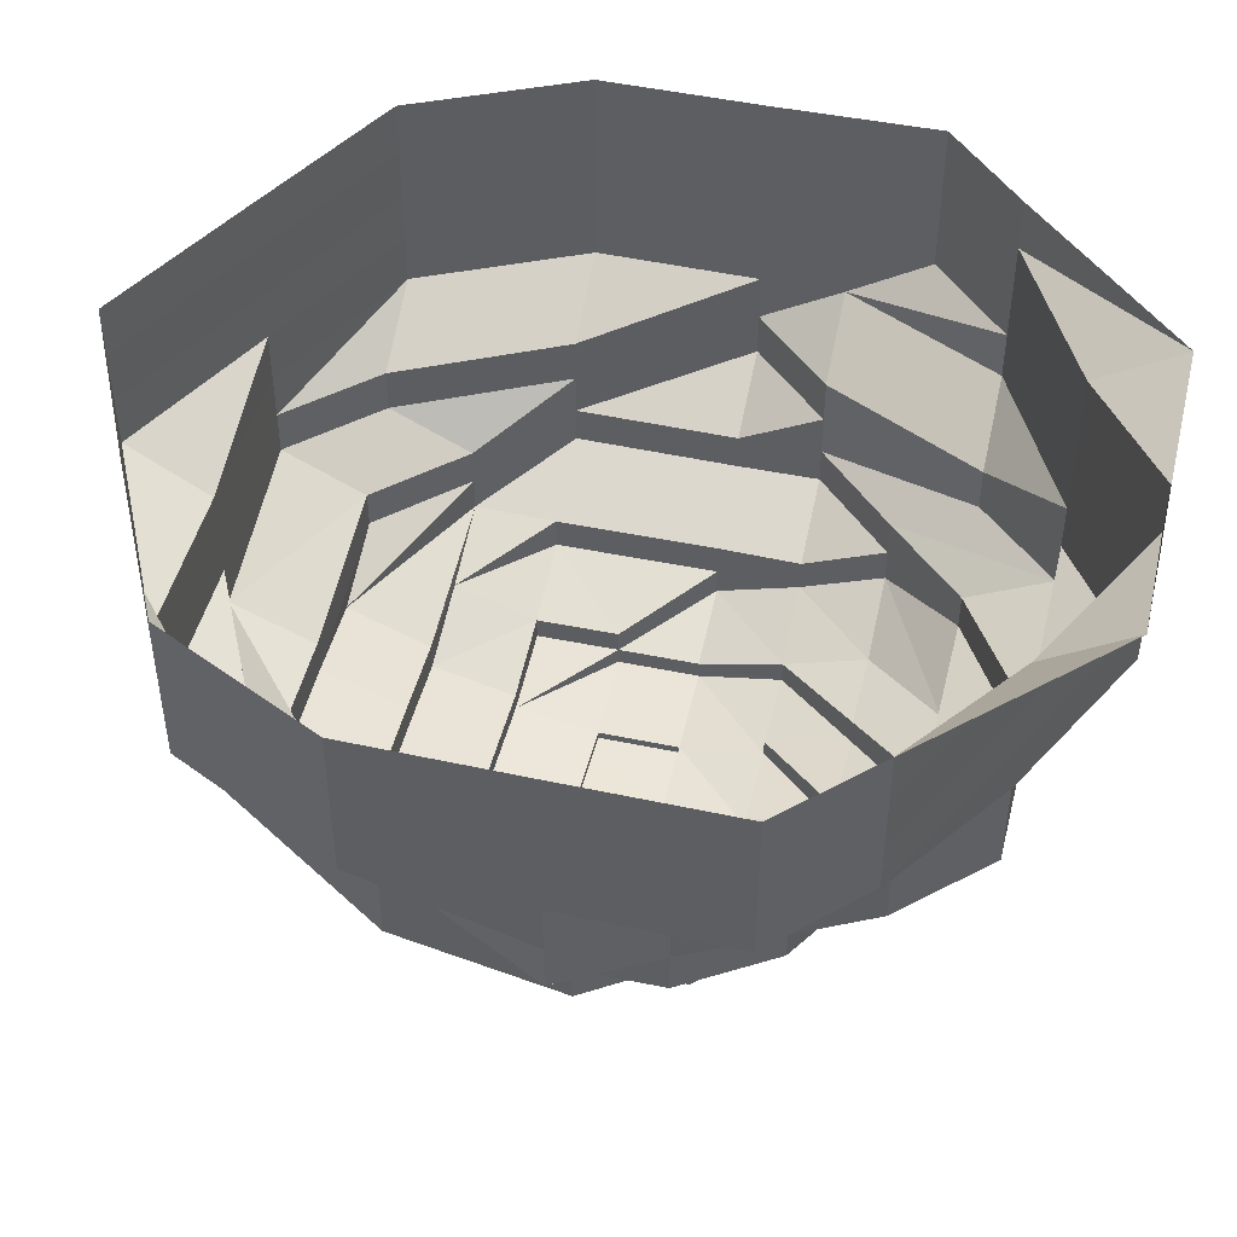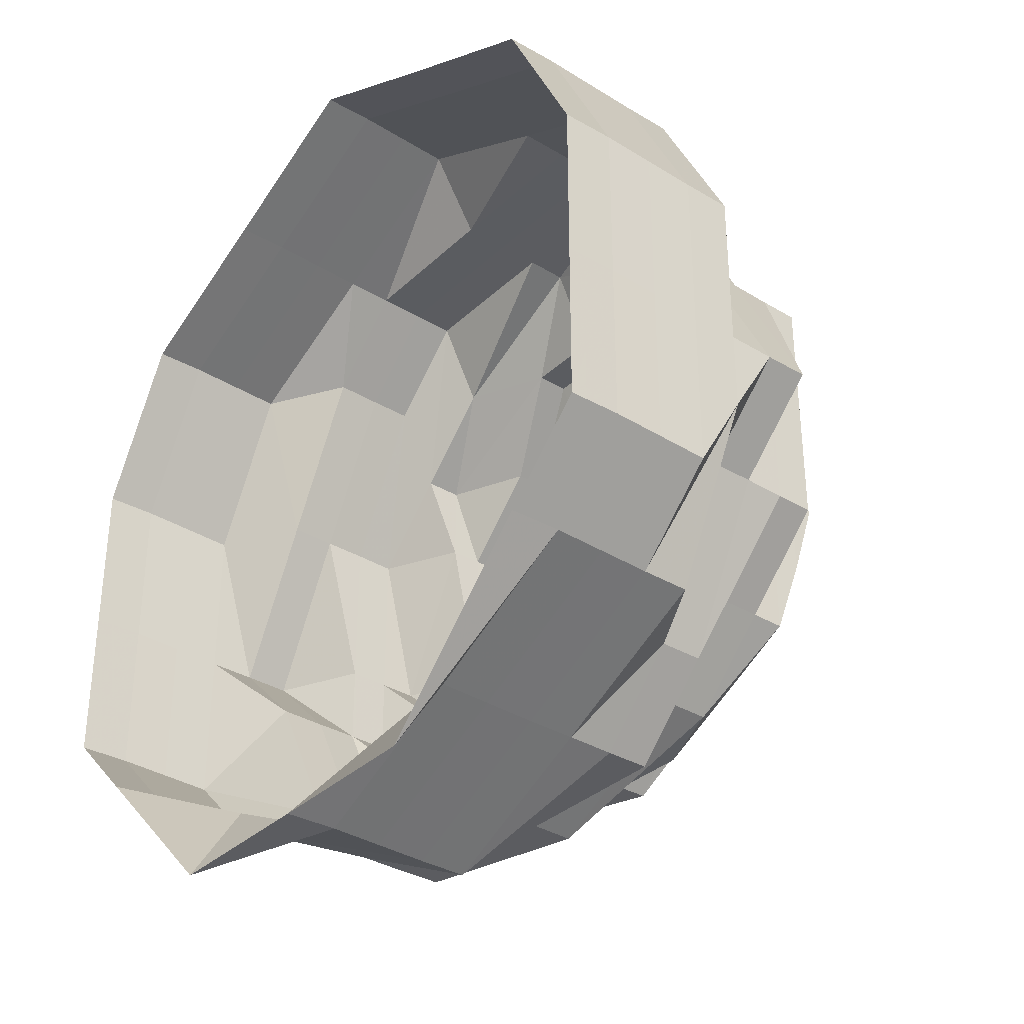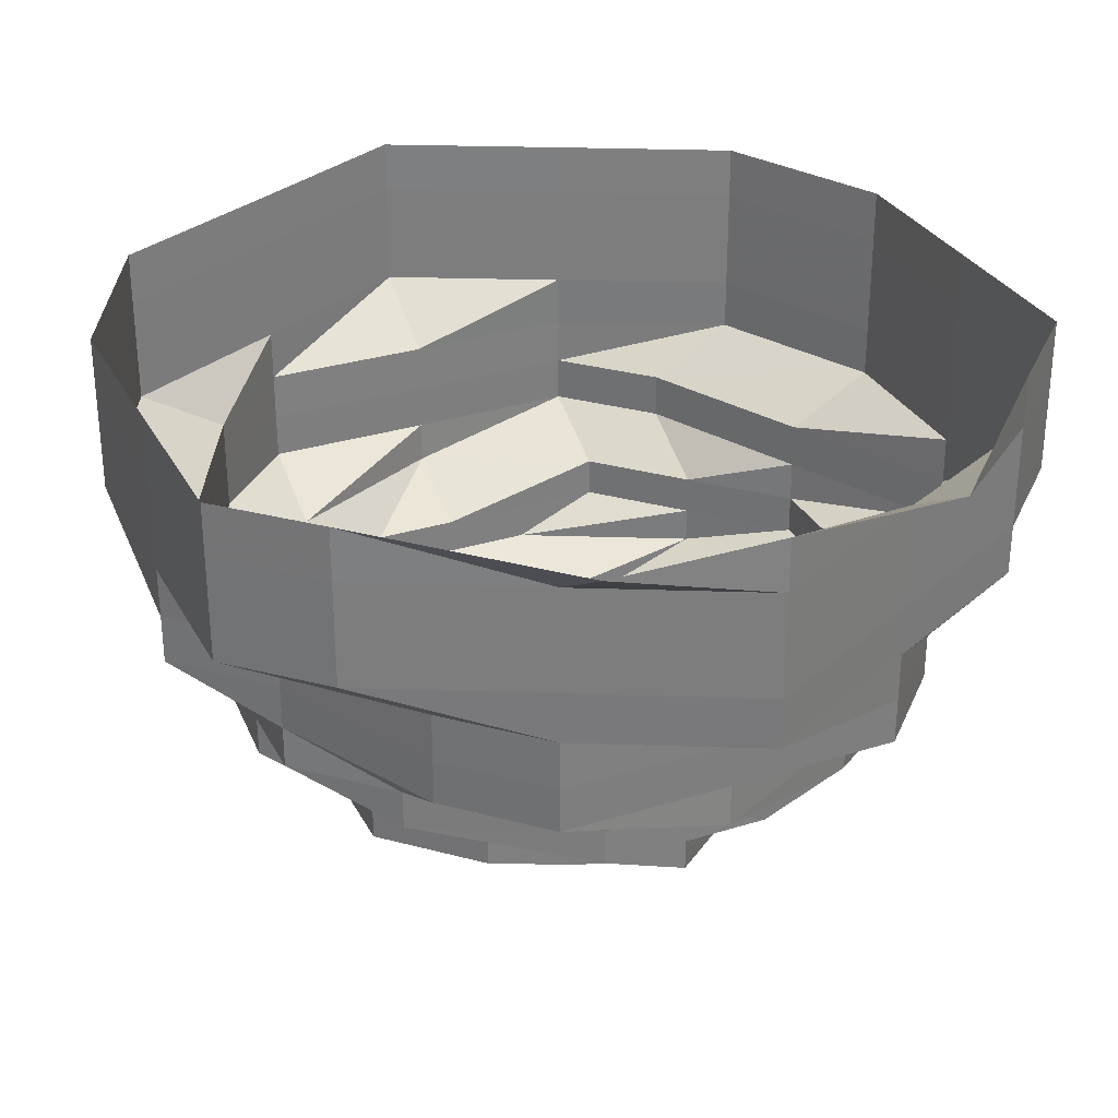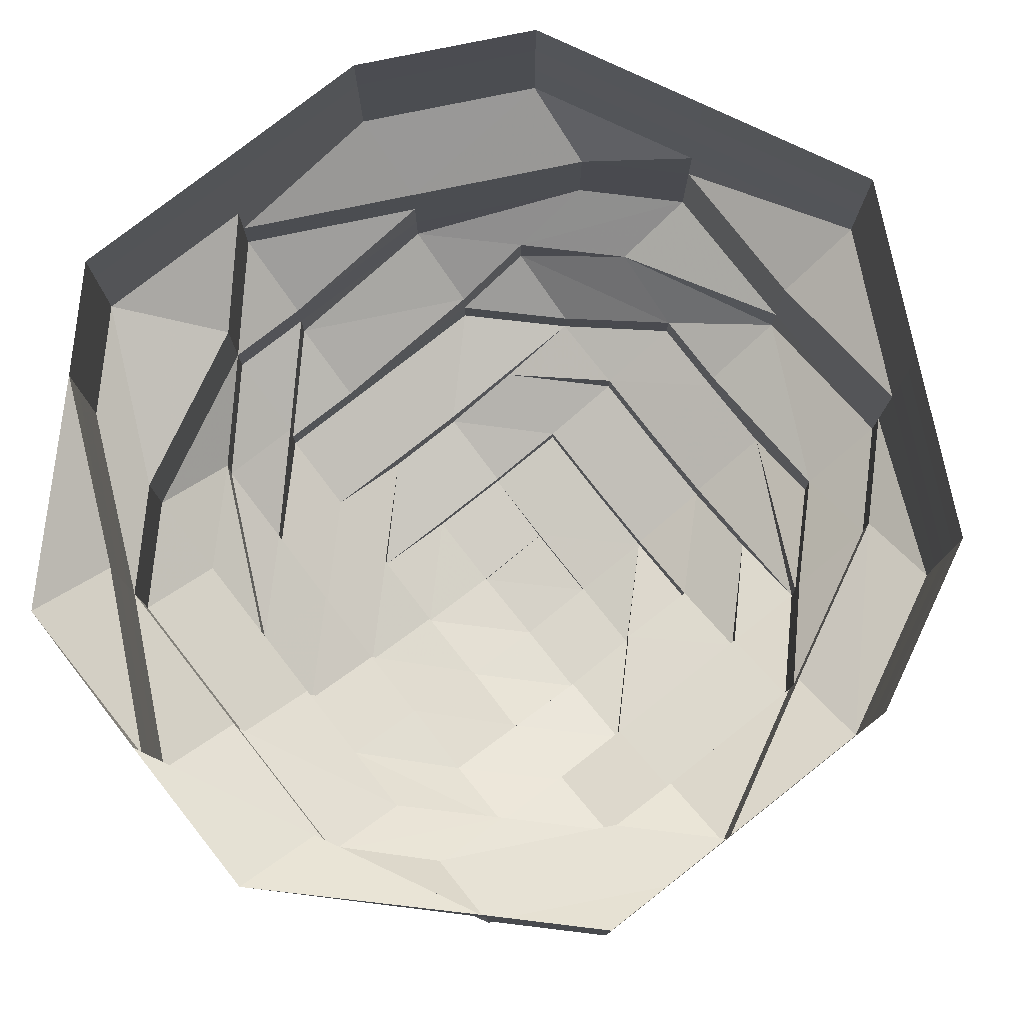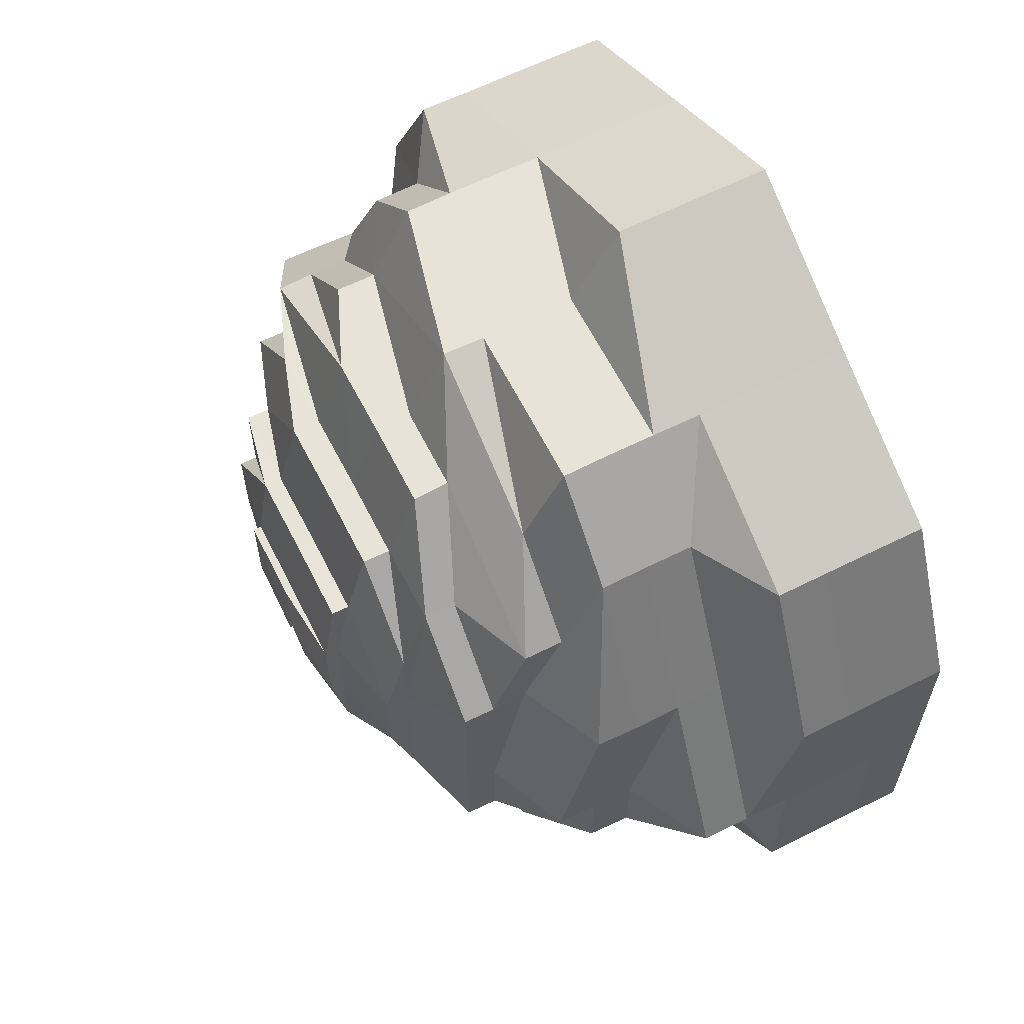
<metadata>
{"format":"obj","ext":"obj","renderer":"f3d","projection":"perspective","resolution":1024,"background":"white","views":[{"elev":46.9,"azim":-76.3,"up":"+Z"},{"elev":-34.5,"azim":50.9,"up":"+Y"},{"elev":30.9,"azim":-24.1,"up":"+Z"},{"elev":78.5,"azim":51.8,"up":"+Z"},{"elev":62.1,"azim":-116.9,"up":"+Y"}]}
</metadata>
<code>
o 9529
v 2245 1853 7.307
v 2245 1853 7.307
v 2245 1853 7.301
v 2245 1853 7.301
v 2245 1853 7.307
v 2245 1853 7.301
v 2245 1853 7.307
v 2245 1853 7.301
v 2245 1853 7.307
v 2245 1853 7.301
v 2245 1853 7.307
v 2245 1853 7.294
v 2245 1853 7.301
v 2245 1853 7.307
v 2245 1853 7.294
v 2245 1853 7.294
v 2245 1853 7.301
v 2245 1853 7.307
v 2245 1853 7.294
v 2245 1853 7.301
v 2245 1853 7.307
v 2245 1853 7.294
v 2245 1853 7.301
v 2245 1853 7.307
v 2245 1853 7.294
v 2245 1853 7.301
v 2245 1853 7.307
v 2245 1853 7.294
v 2245 1853 7.301
v 2245 1853 7.307
v 2245 1853 7.294
v 2245 1853 7.301
v 2245 1853 7.307
v 2245 1853 7.294
v 2245 1853 7.301
v 2245 1853 7.307
v 2245 1853 7.294
v 2245 1853 7.301
v 2245 1853 7.307
v 2245 1853 7.294
v 2245 1853 7.301
v 2245 1853 7.307
v 2245 1853 7.294
v 2245 1853 7.301
v 2245 1853 7.294
v 2245 1853 7.294
v 2245 1853 7.294
v 2245 1853 7.288
v 2245 1853 7.294
v 2245 1853 7.288
v 2245 1853 7.288
v 2245 1853 7.288
v 2245 1853 7.288
v 2245 1853 7.282
v 2245 1853 7.288
v 2245 1853 7.282
v 2245 1853 7.282
v 2245 1853 7.288
v 2245 1853 7.282
v 2245 1853 7.288
v 2245 1853 7.282
v 2245 1853 7.288
v 2245 1853 7.282
v 2245 1853 7.288
v 2245 1853 7.282
v 2245 1853 7.288
v 2245 1853 7.282
v 2245 1853 7.288
v 2245 1853 7.282
v 2245 1853 7.288
v 2245 1853 7.282
v 2245 1853 7.288
v 2245 1853 7.282
v 2245 1853 7.288
v 2245 1853 7.282
v 2245 1853 7.288
v 2245 1853 7.282
v 2245 1853 7.282
v 2245 1853 7.282
v 2245 1853 7.277
v 2245 1853 7.282
v 2245 1853 7.277
v 2245 1853 7.277
v 2245 1853 7.277
v 2245 1853 7.277
v 2245 1853 7.271
v 2245 1853 7.277
v 2245 1853 7.271
v 2245 1853 7.271
v 2245 1853 7.277
v 2245 1853 7.271
v 2245 1853 7.277
v 2245 1853 7.271
v 2245 1853 7.277
v 2245 1853 7.271
v 2245 1853 7.277
v 2245 1853 7.271
v 2245 1853 7.277
v 2245 1853 7.271
v 2245 1853 7.277
v 2245 1853 7.271
v 2245 1853 7.277
v 2245 1853 7.271
v 2245 1853 7.277
v 2245 1853 7.271
v 2245 1853 7.277
v 2245 1853 7.271
v 2245 1853 7.277
v 2245 1853 7.271
v 2245 1853 7.271
v 2245 1853 7.271
v 2245 1853 7.266
v 2245 1853 7.271
v 2245 1853 7.266
v 2245 1853 7.266
v 2245 1853 7.266
v 2245 1853 7.266
v 2245 1853 7.261
v 2245 1853 7.266
v 2245 1853 7.261
v 2245 1853 7.261
v 2245 1853 7.266
v 2245 1853 7.261
v 2245 1853 7.266
v 2245 1853 7.261
v 2245 1853 7.266
v 2245 1853 7.261
v 2245 1853 7.266
v 2245 1853 7.261
v 2245 1853 7.266
v 2245 1853 7.261
v 2245 1853 7.266
v 2245 1853 7.261
v 2245 1853 7.266
v 2245 1853 7.261
v 2245 1853 7.266
v 2245 1853 7.261
v 2245 1853 7.266
v 2245 1853 7.261
v 2245 1853 7.266
v 2245 1853 7.261
v 2245 1853 7.261
v 2245 1853 7.257
v 2245 1853 7.261
v 2245 1853 7.257
v 2245 1853 7.257
v 2245 1853 7.253
v 2245 1853 7.257
v 2245 1853 7.253
v 2245 1853 7.261
v 2245 1853 7.257
v 2245 1853 7.257
v 2245 1853 7.257
v 2245 1853 7.253
v 2245 1853 7.253
v 2245 1853 7.253
v 2245 1853 7.253
v 2245 1853 7.25
v 2245 1853 7.257
v 2245 1853 7.253
v 2245 1853 7.25
v 2245 1853 7.257
v 2245 1853 7.253
v 2245 1853 7.25
v 2245 1853 7.25
v 2245 1853 7.253
v 2245 1853 7.257
v 2245 1853 7.25
v 2245 1853 7.253
v 2245 1853 7.257
v 2245 1853 7.247
v 2245 1853 7.257
v 2245 1853 7.253
v 2245 1853 7.25
v 2245 1853 7.247
v 2245 1853 7.247
v 2245 1853 7.247
v 2245 1853 7.245
v 2245 1853 7.25
v 2245 1853 7.245
v 2245 1853 7.245
v 2245 1853 7.243
v 2245 1853 7.245
v 2245 1853 7.247
v 2245 1853 7.245
v 2245 1853 7.243
v 2245 1853 7.243
v 2245 1853 7.245
v 2245 1853 7.247
v 2245 1853 7.247
v 2245 1853 7.245
v 2245 1853 7.245
v 2245 1853 7.247
v 2245 1853 7.243
v 2245 1853 7.243
v 2245 1853 7.243
v 2245 1853 7.242
v 2245 1853 7.243
v 2245 1853 7.242
v 2245 1853 7.243
v 2245 1853 7.242
v 2245 1853 7.243
v 2245 1853 7.243
v 2245 1853 7.243
v 2245 1853 7.245
v 2245 1853 7.243
v 2245 1853 7.245
v 2245 1853 7.245
v 2245 1853 7.243
v 2245 1853 7.245
v 2245 1853 7.243
v 2245 1853 7.242
v 2245 1853 7.243
v 2245 1853 7.242
v 2245 1853 7.243
v 2245 1853 7.242
v 2245 1853 7.247
v 2245 1853 7.245
v 2245 1853 7.243
v 2245 1853 7.245
v 2245 1853 7.245
v 2245 1853 7.247
v 2245 1853 7.247
v 2245 1853 7.245
v 2245 1853 7.245
v 2245 1853 7.25
v 2245 1853 7.25
v 2245 1853 7.25
v 2245 1853 7.247
v 2245 1853 7.25
v 2245 1853 7.247
v 2245 1853 7.247
v 2245 1853 7.245
v 2245 1853 7.253
v 2245 1853 7.253
v 2245 1853 7.253
v 2245 1853 7.25
v 2245 1853 7.253
v 2245 1853 7.25
v 2245 1853 7.257
v 2245 1853 7.257
v 2245 1853 7.257
v 2245 1853 7.253
v 2245 1853 7.257
v 2245 1853 7.253
v 2245 1853 7.257
v 2245 1853 7.253
v 2245 1853 7.25
v 2245 1853 7.253
v 2245 1853 7.257
v 2245 1853 7.253
v 2245 1853 7.25
v 2245 1853 7.25
v 2245 1853 7.25
v 2245 1853 7.247
v 2245 1853 7.247
v 2245 1853 7.245
v 2245 1853 7.245
v 2245 1853 7.247
v 2245 1853 7.245
v 2245 1853 7.245
v 2245 1853 7.243
v 2245 1853 7.243
v 2245 1853 7.247
v 2245 1853 7.245
v 2245 1853 7.247
v 2245 1853 7.247
v 2245 1853 7.245
v 2245 1853 7.245
v 2245 1853 7.247
v 2245 1853 7.245
v 2245 1853 7.245
v 2245 1853 7.247
v 2245 1853 7.245
v 2245 1853 7.25
v 2245 1853 7.25
v 2245 1853 7.253
v 2245 1853 7.25
v 2245 1853 7.243
v 2245 1853 7.245
v 2245 1853 7.243
v 2245 1853 7.243
v 2245 1853 7.243
v 2245 1853 7.242
v 2245 1853 7.243
v 2245 1853 7.242
v 2245 1853 7.242
v 2245 1853 7.243
v 2245 1853 7.242
v 2245 1853 7.242
v 2245 1853 7.242
v 2245 1853 7.242
v 2245 1853 7.242
v 2245 1853 7.242
v 2245 1853 7.242
v 2245 1853 7.242
v 2245 1853 7.242
v 2245 1853 7.242
f 1 2 3
f 3 2 4
f 2 5 4
f 6 1 3
f 7 1 6
f 4 5 8
f 5 9 8
f 10 7 6
f 11 7 10
f 6 3 12
f 13 11 10
f 14 11 13
f 10 6 15
f 15 6 12
f 13 10 16
f 16 10 15
f 17 14 13
f 18 14 17
f 19 13 16
f 17 13 19
f 20 18 17
f 21 18 20
f 22 17 19
f 20 17 22
f 23 21 20
f 24 21 23
f 25 20 22
f 23 20 25
f 26 24 23
f 27 24 26
f 28 23 25
f 26 23 28
f 29 27 26
f 30 27 29
f 31 26 28
f 29 26 31
f 32 30 29
f 33 30 32
f 34 29 31
f 32 29 34
f 35 33 32
f 36 33 35
f 37 32 34
f 35 32 37
f 38 36 35
f 39 36 38
f 40 35 37
f 38 35 40
f 41 39 38
f 42 39 41
f 43 38 40
f 41 38 43
f 44 42 41
f 9 42 44
f 8 9 44
f 44 41 45
f 45 41 43
f 8 44 46
f 46 44 45
f 47 8 46
f 4 8 47
f 46 45 48
f 49 4 47
f 3 4 49
f 12 3 49
f 47 46 50
f 50 46 48
f 49 47 51
f 51 47 50
f 12 49 52
f 52 49 51
f 53 12 52
f 15 12 53
f 52 51 54
f 55 15 53
f 16 15 55
f 53 52 56
f 56 52 54
f 55 53 57
f 57 53 56
f 58 16 55
f 19 16 58
f 59 55 57
f 58 55 59
f 60 19 58
f 22 19 60
f 61 58 59
f 60 58 61
f 62 22 60
f 25 22 62
f 63 60 61
f 62 60 63
f 64 25 62
f 28 25 64
f 65 62 63
f 64 62 65
f 66 28 64
f 31 28 66
f 67 64 65
f 66 64 67
f 68 31 66
f 34 31 68
f 69 66 67
f 68 66 69
f 70 34 68
f 37 34 70
f 71 68 69
f 70 68 71
f 72 37 70
f 40 37 72
f 73 70 71
f 72 70 73
f 74 40 72
f 43 40 74
f 75 72 73
f 74 72 75
f 76 43 74
f 45 43 76
f 48 45 76
f 76 74 77
f 77 74 75
f 48 76 78
f 78 76 77
f 79 48 78
f 50 48 79
f 78 77 80
f 81 50 79
f 51 50 81
f 54 51 81
f 79 78 82
f 82 78 80
f 81 79 83
f 83 79 82
f 54 81 84
f 84 81 83
f 85 54 84
f 56 54 85
f 84 83 86
f 87 56 85
f 57 56 87
f 85 84 88
f 88 84 86
f 87 85 89
f 89 85 88
f 90 57 87
f 59 57 90
f 91 87 89
f 90 87 91
f 92 59 90
f 61 59 92
f 93 90 91
f 92 90 93
f 94 61 92
f 63 61 94
f 95 92 93
f 94 92 95
f 96 63 94
f 65 63 96
f 97 94 95
f 96 94 97
f 98 65 96
f 67 65 98
f 99 96 97
f 98 96 99
f 100 67 98
f 69 67 100
f 101 98 99
f 100 98 101
f 102 69 100
f 71 69 102
f 103 100 101
f 102 100 103
f 104 71 102
f 73 71 104
f 105 102 103
f 104 102 105
f 106 73 104
f 75 73 106
f 107 104 105
f 106 104 107
f 108 75 106
f 77 75 108
f 80 77 108
f 108 106 109
f 109 106 107
f 80 108 110
f 110 108 109
f 111 80 110
f 82 80 111
f 110 109 112
f 113 82 111
f 83 82 113
f 86 83 113
f 111 110 114
f 114 110 112
f 113 111 115
f 115 111 114
f 86 113 116
f 116 113 115
f 117 86 116
f 88 86 117
f 116 115 118
f 119 88 117
f 89 88 119
f 117 116 120
f 120 116 118
f 119 117 121
f 121 117 120
f 122 89 119
f 91 89 122
f 123 119 121
f 122 119 123
f 124 91 122
f 93 91 124
f 125 122 123
f 124 122 125
f 126 93 124
f 95 93 126
f 127 124 125
f 126 124 127
f 128 95 126
f 97 95 128
f 129 126 127
f 128 126 129
f 130 97 128
f 99 97 130
f 131 128 129
f 130 128 131
f 132 99 130
f 101 99 132
f 133 130 131
f 132 130 133
f 134 101 132
f 103 101 134
f 135 132 133
f 134 132 135
f 136 103 134
f 105 103 136
f 137 134 135
f 136 134 137
f 138 105 136
f 107 105 138
f 139 136 137
f 138 136 139
f 140 107 138
f 109 107 140
f 112 109 140
f 140 138 141
f 141 138 139
f 112 140 142
f 142 140 141
f 142 141 143
f 144 112 142
f 114 112 144
f 145 142 143
f 144 142 145
f 143 141 146
f 141 139 146
f 145 143 147
f 148 146 149
f 150 114 144
f 115 114 150
f 118 115 150
f 150 144 151
f 151 144 145
f 118 150 152
f 152 150 151
f 153 118 152
f 120 118 153
f 153 152 154
f 154 152 155
f 152 151 155
f 156 153 154
f 157 155 158
f 159 120 153
f 159 153 156
f 121 120 159
f 156 160 161
f 162 121 159
f 123 121 162
f 163 159 156
f 162 159 163
f 163 156 164
f 164 156 165
f 166 162 163
f 167 123 162
f 167 162 166
f 125 123 167
f 166 163 168
f 168 163 164
f 169 167 166
f 169 166 168
f 170 125 167
f 170 167 169
f 127 125 170
f 168 164 171
f 164 165 171
f 172 127 170
f 129 127 172
f 173 170 169
f 172 170 173
f 174 169 168
f 173 169 174
f 174 168 175
f 175 168 171
f 176 174 175
f 175 177 178
f 179 174 176
f 179 173 174
f 176 175 180
f 180 175 181
f 180 178 182
f 183 184 180
f 185 180 186
f 187 188 182
f 189 190 188
f 189 179 176
f 191 192 187
f 193 189 192
f 191 193 192
f 194 191 195
f 195 196 197
f 197 198 199
f 196 200 201
f 202 203 201
f 204 205 194
f 206 207 204
f 207 208 209
f 208 210 209
f 206 211 212
f 211 213 214
f 212 215 216
f 210 217 218
f 205 218 219
f 220 221 219
f 222 223 218
f 224 223 225
f 222 226 223
f 223 193 191
f 223 227 193
f 226 227 223
f 228 226 222
f 229 228 222
f 230 228 231
f 231 232 233
f 228 234 226
f 226 235 227
f 234 235 226
f 236 234 228
f 237 236 228
f 238 236 237
f 238 146 236
f 239 238 237
f 146 240 236
f 236 240 234
f 146 139 240
f 139 137 240
f 240 241 234
f 240 137 241
f 234 241 235
f 137 135 241
f 241 135 242
f 241 242 235
f 135 133 242
f 235 242 243
f 235 243 227
f 242 133 244
f 242 244 243
f 133 131 244
f 243 245 227
f 243 244 245
f 244 131 246
f 244 246 245
f 131 129 246
f 246 129 172
f 246 172 247
f 245 246 247
f 247 172 173
f 247 173 179
f 245 247 248
f 248 247 179
f 227 245 248
f 248 179 189
f 227 248 193
f 193 248 189
f 151 145 249
f 155 151 249
f 249 145 147
f 147 250 251
f 155 249 252
f 253 155 252
f 249 147 254
f 252 249 254
f 253 252 255
f 252 254 255
f 256 253 255
f 165 253 256
f 171 165 256
f 171 256 257
f 258 259 257
f 256 255 260
f 257 256 260
f 257 260 200
f 261 257 262
f 262 260 263
f 260 264 265
f 260 265 198
f 255 254 266
f 267 266 268
f 268 266 269
f 254 239 266
f 254 147 239
f 147 238 239
f 266 239 270
f 269 270 271
f 266 270 272
f 239 237 270
f 270 273 274
f 270 275 273
f 276 277 278
f 279 280 281
f 282 283 284
f 284 285 286
f 287 288 289
f 290 289 291
f 292 293 291
f 294 295 296
f 295 297 298

</code>
